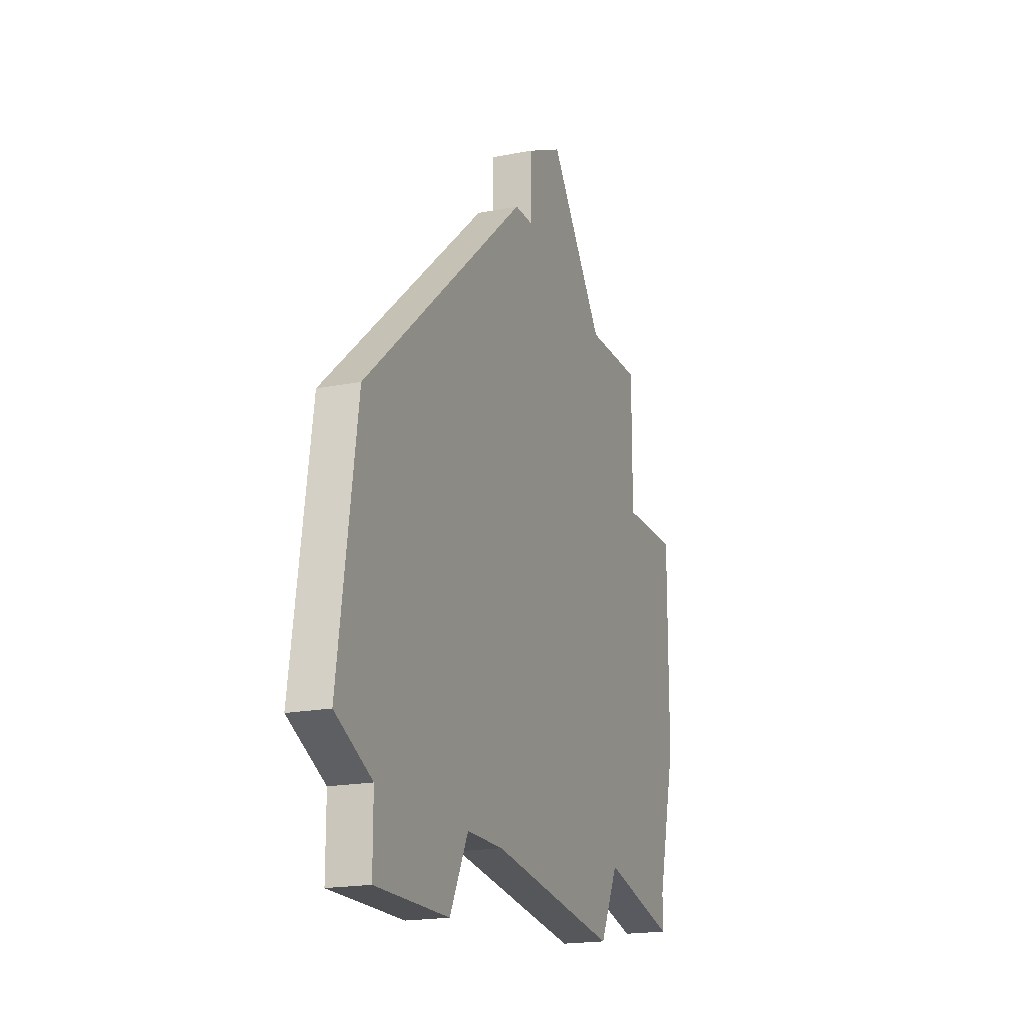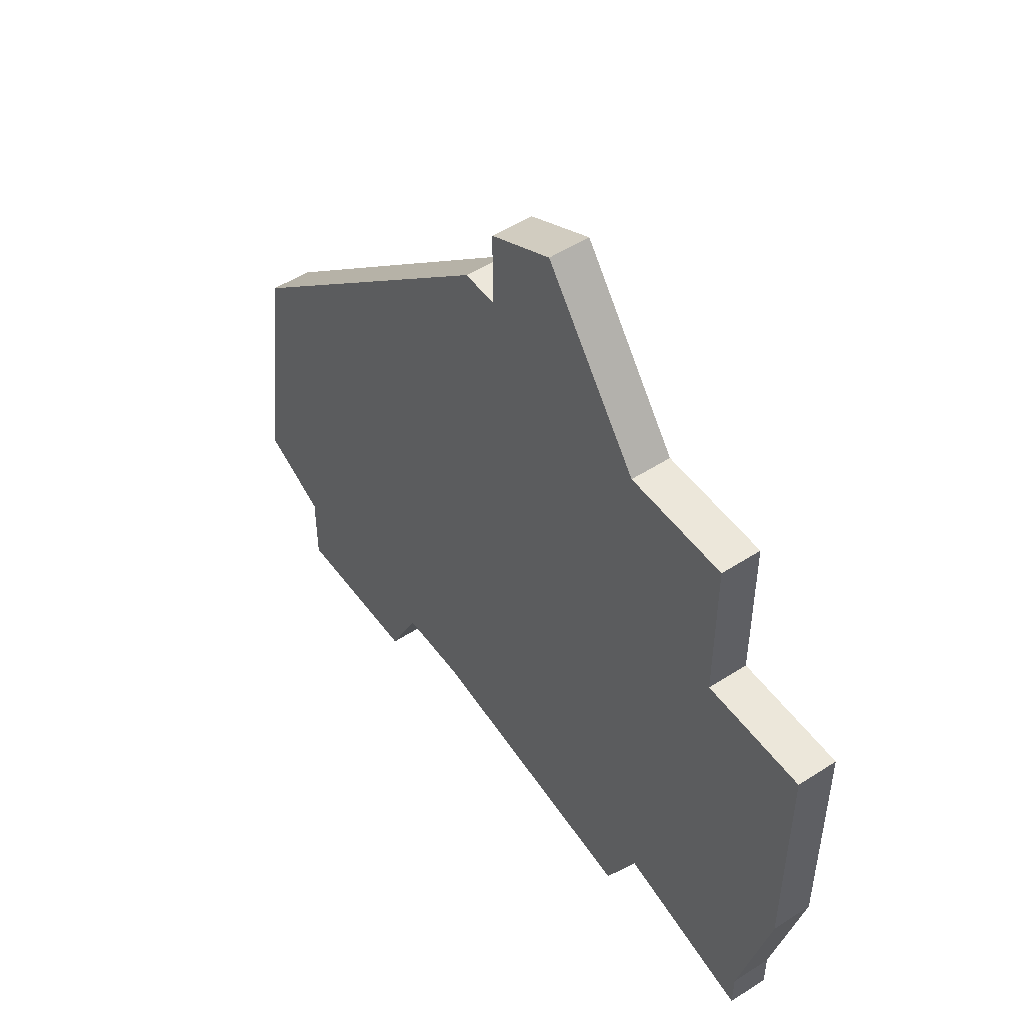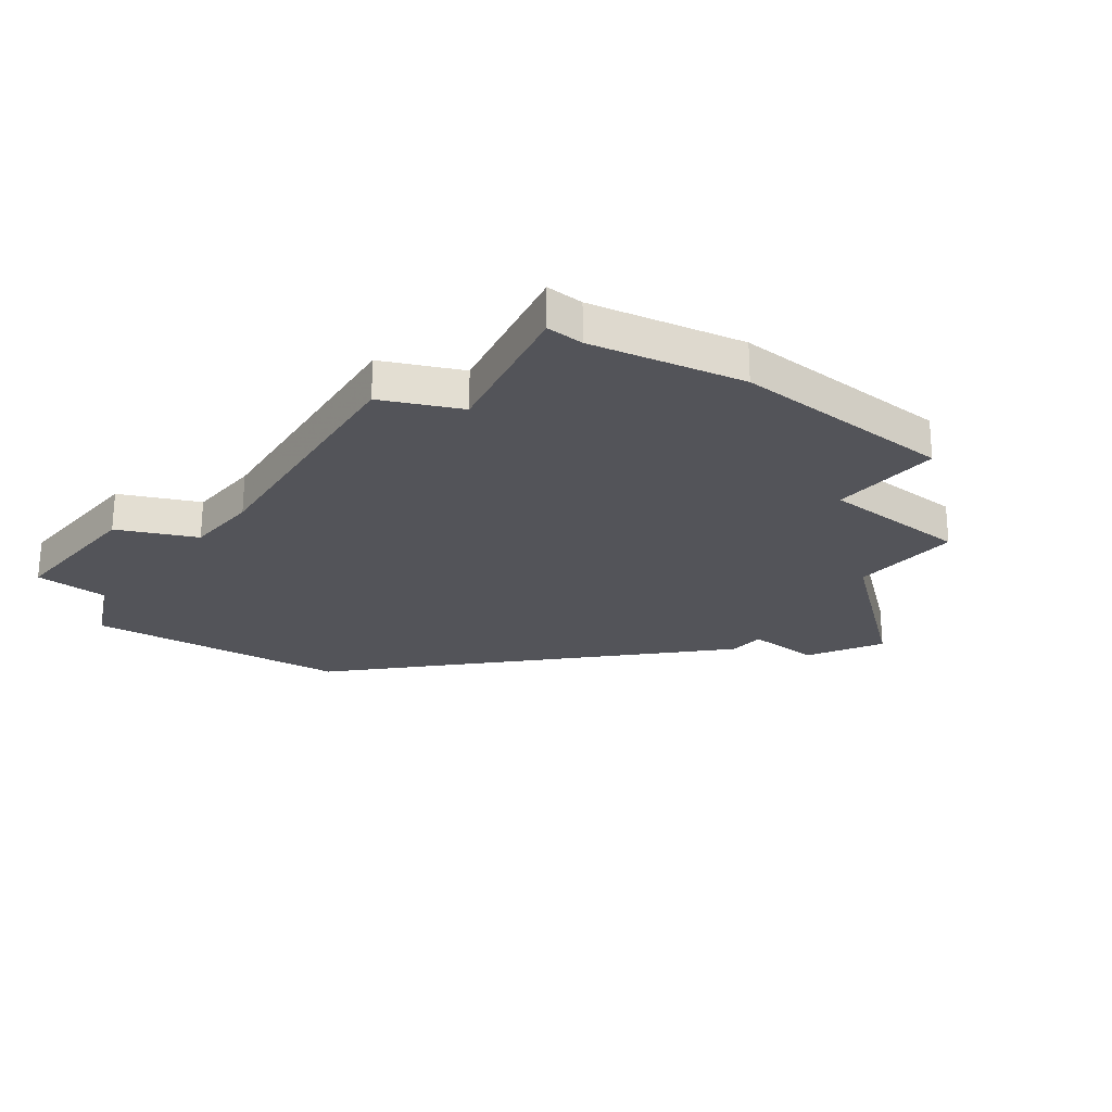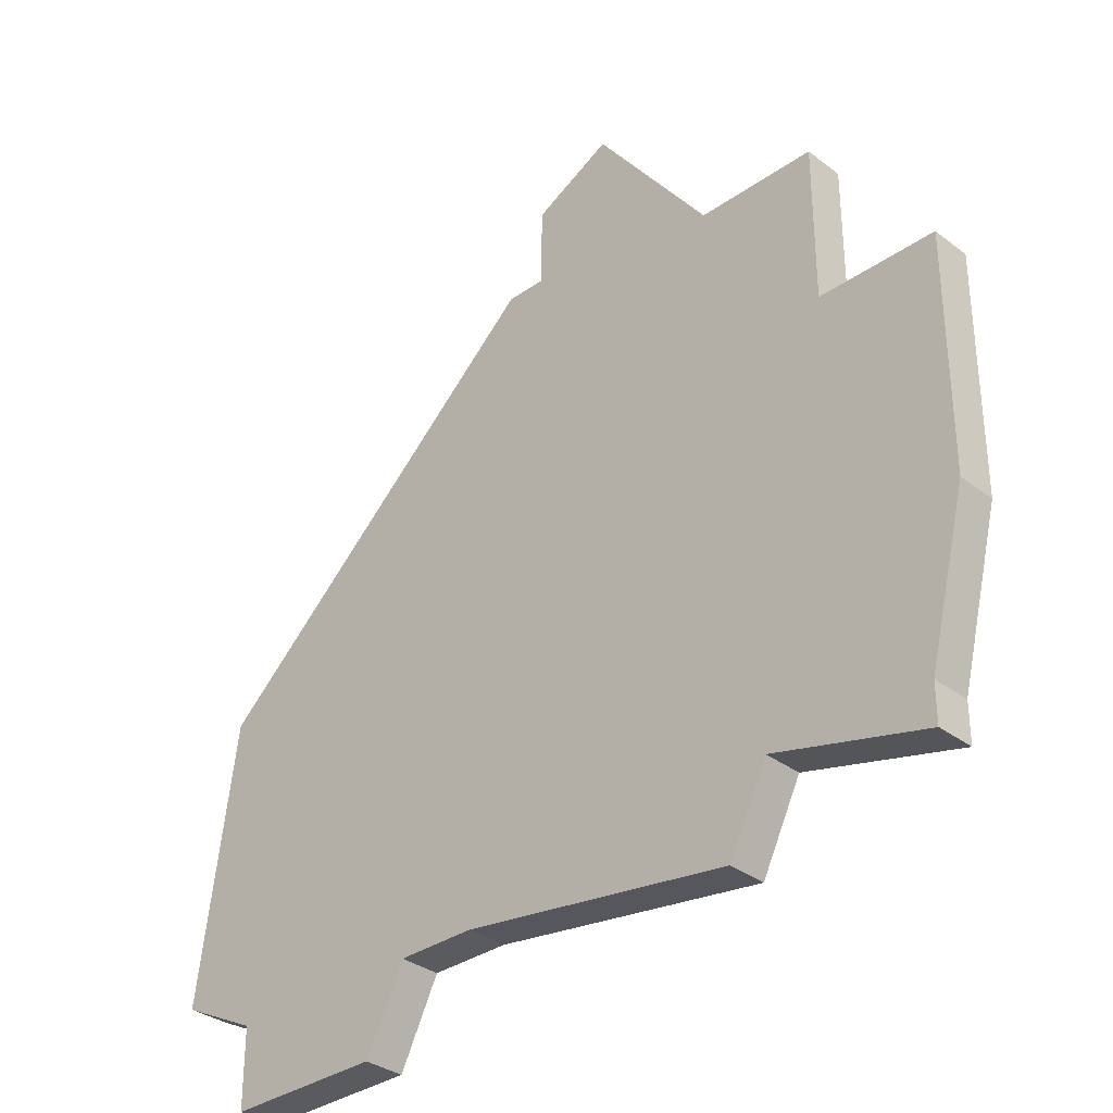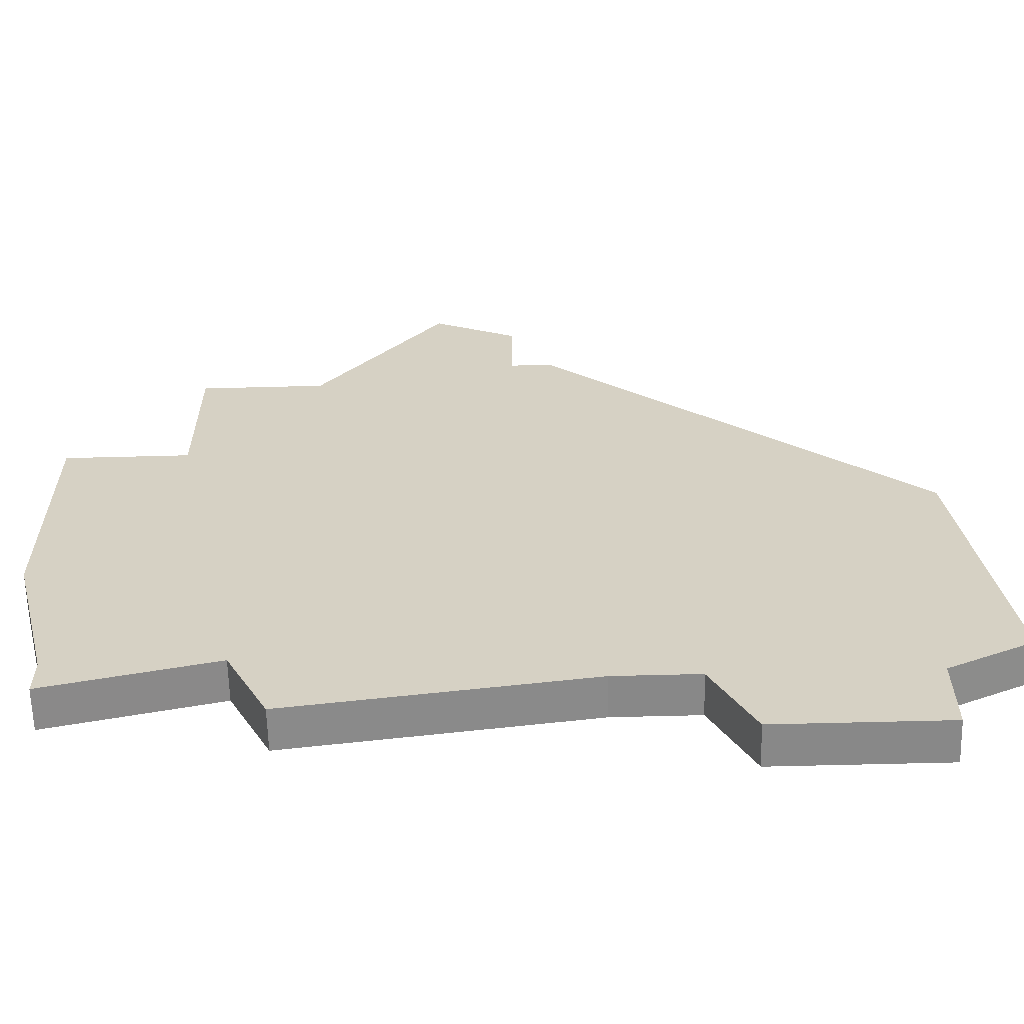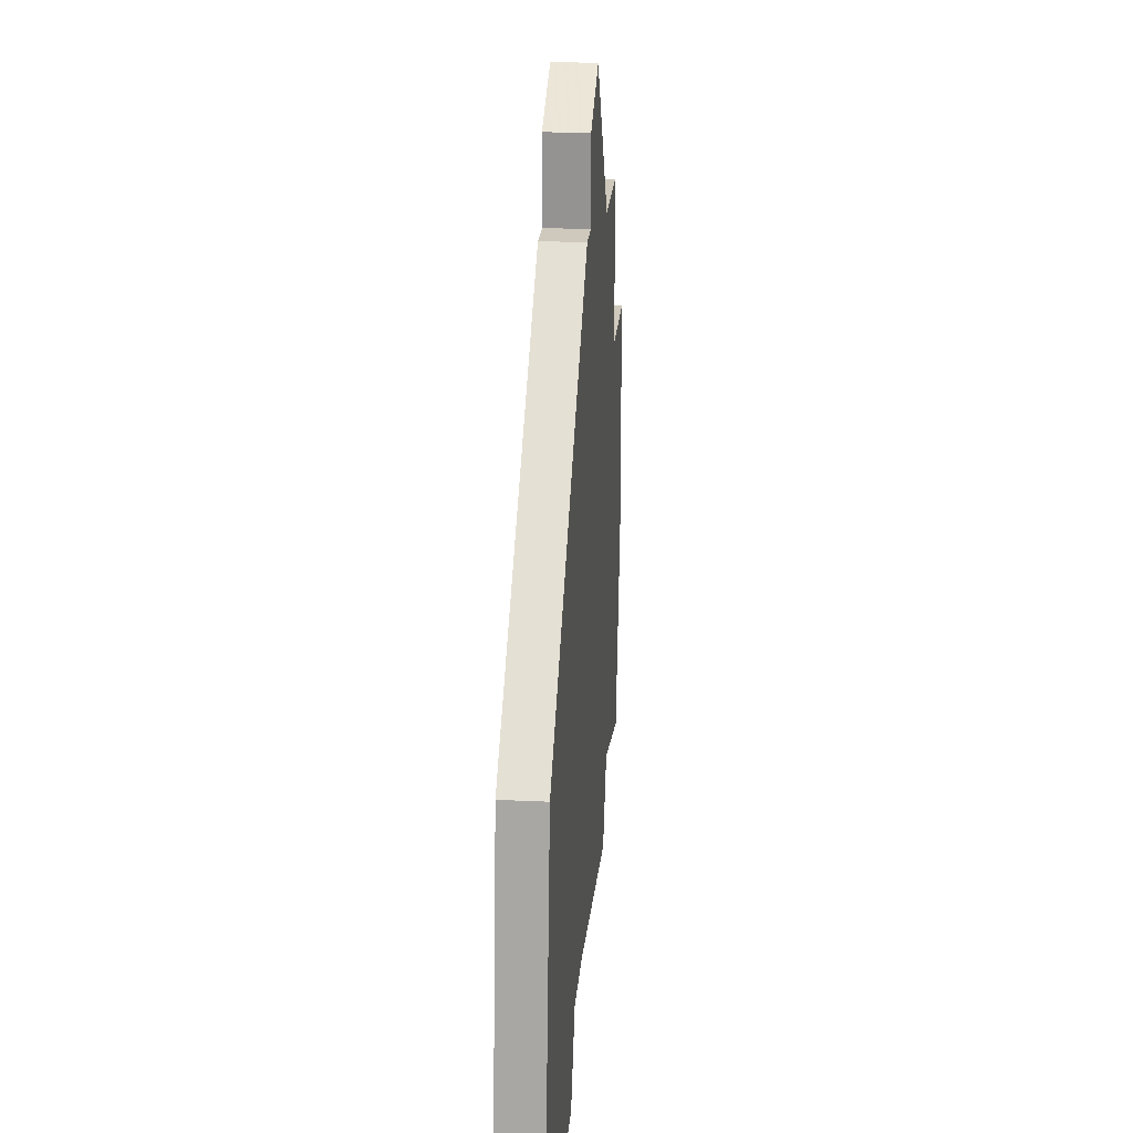
<metadata>
{"format":"obj","ext":"obj","renderer":"f3d","projection":"perspective","resolution":1024,"background":"white","views":[{"elev":-18.9,"azim":-69.5,"up":"+Y"},{"elev":51.1,"azim":54.8,"up":"+Y"},{"elev":-23.7,"azim":50.5,"up":"+Z"},{"elev":-33.5,"azim":44.0,"up":"+Y"},{"elev":-62.8,"azim":-178.5,"up":"+Y"},{"elev":22.5,"azim":-85.4,"up":"+Y"}]}
</metadata>
<code>
v 4806 -797 0
v 4806 -797 1
v 4806 -799 0
v 4806 -799 1
v 4814 -781 0
v 4814 -781 1
v 4805 -789 0
v 4805 -789 1
v 4813 -797 0
v 4813 -797 1
v 4821 -796 0
v 4821 -796 1
v 4804 -796 0
v 4804 -796 1
v 4820 -798 0
v 4820 -798 1
v 4820 -782 0
v 4820 -782 1
v 4811 -797 0
v 4811 -797 1
v 4810 -799 0
v 4810 -799 1
v 4826 -786 0
v 4826 -786 1
v 4826 -792 0
v 4826 -792 1
v 4817 -778 0
v 4817 -778 1
v 4825 -796 0
v 4825 -796 1
v 4825 -797 0
v 4825 -797 1
v 4815 -779 0
v 4815 -779 1
v 4815 -781 0
v 4815 -781 1
v 4823 -786 0
v 4823 -786 1
v 4823 -782 0
v 4823 -782 1
f 21 3 1
f 7 9 19
f 1 19 21
f 7 19 1
f 7 1 13
f 9 7 5
f 27 35 33
f 9 5 35
f 35 37 9
f 11 9 37
f 11 25 29
f 11 29 31
f 37 25 11
f 17 35 27
f 25 37 23
f 17 39 37
f 17 37 35
f 11 15 9
f 2 4 22
f 20 10 8
f 22 20 2
f 2 20 8
f 14 2 8
f 6 8 10
f 34 36 28
f 36 6 10
f 10 38 36
f 38 10 12
f 30 26 12
f 32 30 12
f 12 26 38
f 28 36 18
f 24 38 26
f 38 40 18
f 36 38 18
f 10 16 12
f 8 6 7
f 7 6 5
f 14 8 13
f 13 8 7
f 2 14 1
f 1 14 13
f 4 2 3
f 3 2 1
f 22 4 21
f 21 4 3
f 20 22 19
f 19 22 21
f 10 20 9
f 9 20 19
f 16 10 15
f 15 10 9
f 12 16 11
f 11 16 15
f 32 12 31
f 31 12 11
f 30 32 29
f 29 32 31
f 26 30 25
f 25 30 29
f 24 26 23
f 23 26 25
f 38 24 37
f 37 24 23
f 40 38 39
f 39 38 37
f 18 40 17
f 17 40 39
f 28 18 27
f 27 18 17
f 34 28 33
f 33 28 27
f 6 36 5
f 5 36 35
f 36 34 35
f 35 34 33

</code>
